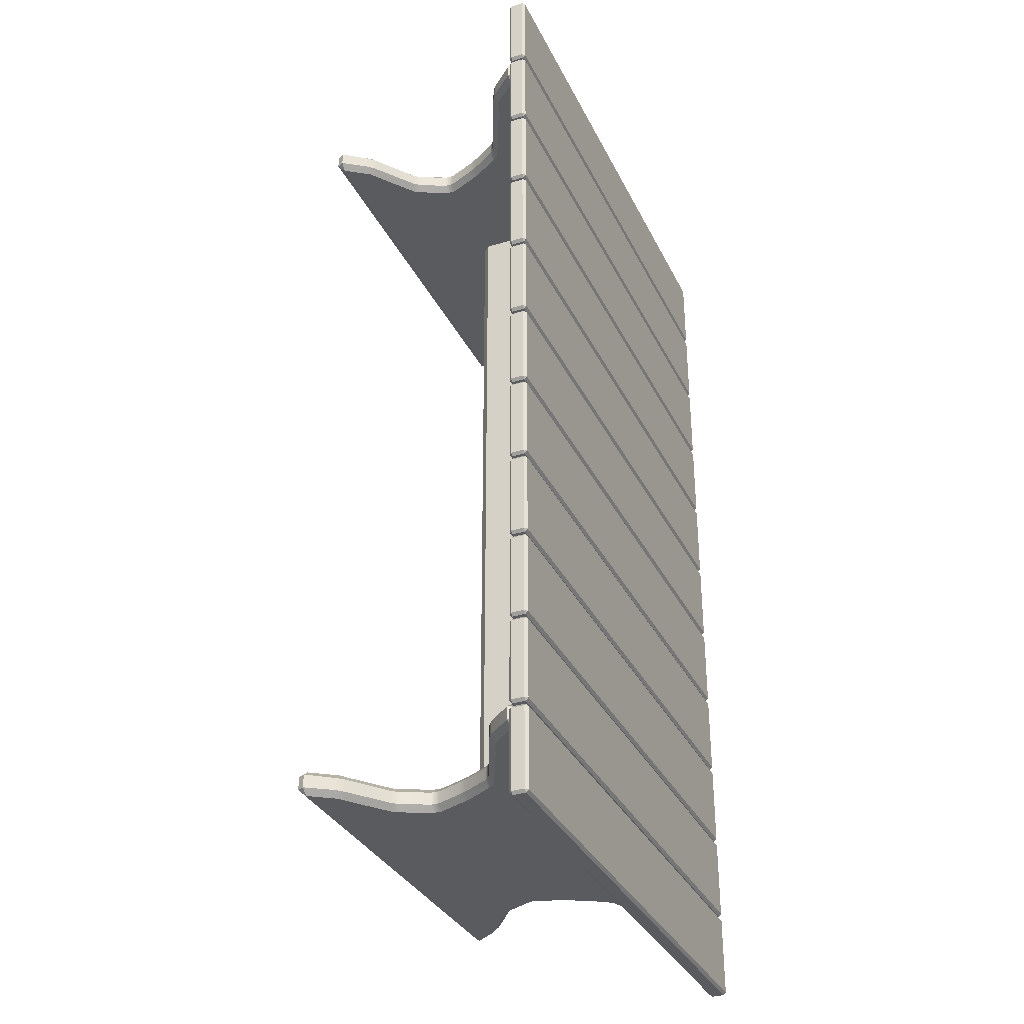
<metadata>
{"format":"obj","ext":"obj","renderer":"f3d","projection":"perspective","resolution":1024,"background":"white","views":[{"elev":-33.2,"azim":113.0,"up":"+Z"}]}
</metadata>
<code>
g default
v -3.193 2.853 0.4681
v -3.193 2.885 0.5
v -3.224 2.885 0.4681
v 3.224 2.885 0.4681
v 3.193 2.885 0.5
v 3.193 2.853 0.4681
v -3.224 3.034 0.4681
v -3.193 3.034 0.5
v -3.193 3.066 0.4681
v 3.193 3.066 0.4681
v 3.193 3.034 0.5
v 3.224 3.034 0.4681
v -3.224 3.034 -0.4681
v -3.193 3.066 -0.4681
v -3.193 3.034 -0.5
v 3.193 3.034 -0.5
v 3.193 3.066 -0.4681
v 3.224 3.034 -0.4681
v -3.224 2.885 -0.4681
v -3.193 2.885 -0.5
v -3.193 2.853 -0.4681
v 3.193 2.853 -0.4681
v 3.193 2.885 -0.5
v 3.224 2.885 -0.4681
g pCube1
f 1 3 19 21
f 2 1 6 5
f 3 2 8 7
f 4 6 22 24
f 5 4 12 11
f 7 9 14 13
f 9 8 11 10
f 10 12 18 17
f 13 15 20 19
f 15 14 17 16
f 16 18 24 23
f 21 20 23 22
f 2 5 11 8
f 9 10 17 14
f 15 16 23 20
f 21 22 6 1
f 4 24 18 12
f 19 3 7 13
f 1 2 3
f 4 5 6
f 7 8 9
f 10 11 12
f 13 14 15
f 16 17 18
f 19 20 21
f 22 23 24
g default
v -3.193 2.853 9.748
v -3.193 2.885 9.78
v -3.224 2.885 9.748
v 3.224 2.885 9.748
v 3.193 2.885 9.78
v 3.193 2.853 9.748
v -3.224 3.034 9.748
v -3.193 3.034 9.78
v -3.193 3.066 9.748
v 3.193 3.066 9.748
v 3.193 3.034 9.78
v 3.224 3.034 9.748
v -3.224 3.034 8.811
v -3.193 3.066 8.811
v -3.193 3.034 8.78
v 3.193 3.034 8.78
v 3.193 3.066 8.811
v 3.224 3.034 8.811
v -3.224 2.885 8.811
v -3.193 2.885 8.78
v -3.193 2.853 8.811
v 3.193 2.853 8.811
v 3.193 2.885 8.78
v 3.224 2.885 8.811
g pCube10
f 25 27 43 45
f 26 25 30 29
f 27 26 32 31
f 28 30 46 48
f 29 28 36 35
f 31 33 38 37
f 33 32 35 34
f 34 36 42 41
f 37 39 44 43
f 39 38 41 40
f 40 42 48 47
f 45 44 47 46
f 26 29 35 32
f 33 34 41 38
f 39 40 47 44
f 45 46 30 25
f 28 48 42 36
f 43 27 31 37
f 25 26 27
f 28 29 30
f 31 32 33
f 34 35 36
f 37 38 39
f 40 41 42
f 43 44 45
f 46 47 48
g default
v -3.193 2.853 8.717
v -3.193 2.885 8.748
v -3.224 2.885 8.717
v 3.224 2.885 8.717
v 3.193 2.885 8.748
v 3.193 2.853 8.717
v -3.224 3.034 8.717
v -3.193 3.034 8.748
v -3.193 3.066 8.717
v 3.193 3.066 8.717
v 3.193 3.034 8.748
v 3.224 3.034 8.717
v -3.224 3.034 7.78
v -3.193 3.066 7.78
v -3.193 3.034 7.748
v 3.193 3.034 7.748
v 3.193 3.066 7.78
v 3.224 3.034 7.78
v -3.224 2.885 7.78
v -3.193 2.885 7.748
v -3.193 2.853 7.78
v 3.193 2.853 7.78
v 3.193 2.885 7.748
v 3.224 2.885 7.78
g pCube9
f 49 51 67 69
f 50 49 54 53
f 51 50 56 55
f 52 54 70 72
f 53 52 60 59
f 55 57 62 61
f 57 56 59 58
f 58 60 66 65
f 61 63 68 67
f 63 62 65 64
f 64 66 72 71
f 69 68 71 70
f 50 53 59 56
f 57 58 65 62
f 63 64 71 68
f 69 70 54 49
f 52 72 66 60
f 67 51 55 61
f 49 50 51
f 52 53 54
f 55 56 57
f 58 59 60
f 61 62 63
f 64 65 66
f 67 68 69
f 70 71 72
g default
v -3.193 2.853 7.686
v -3.193 2.885 7.718
v -3.224 2.885 7.686
v 3.224 2.885 7.686
v 3.193 2.885 7.718
v 3.193 2.853 7.686
v -3.224 3.034 7.686
v -3.193 3.034 7.718
v -3.193 3.066 7.686
v 3.193 3.066 7.686
v 3.193 3.034 7.718
v 3.224 3.034 7.686
v -3.224 3.034 6.749
v -3.193 3.066 6.749
v -3.193 3.034 6.718
v 3.193 3.034 6.718
v 3.193 3.066 6.749
v 3.224 3.034 6.749
v -3.224 2.885 6.749
v -3.193 2.885 6.718
v -3.193 2.853 6.749
v 3.193 2.853 6.749
v 3.193 2.885 6.718
v 3.224 2.885 6.749
g pCube8
f 73 75 91 93
f 74 73 78 77
f 75 74 80 79
f 76 78 94 96
f 77 76 84 83
f 79 81 86 85
f 81 80 83 82
f 82 84 90 89
f 85 87 92 91
f 87 86 89 88
f 88 90 96 95
f 93 92 95 94
f 74 77 83 80
f 81 82 89 86
f 87 88 95 92
f 93 94 78 73
f 76 96 90 84
f 91 75 79 85
f 73 74 75
f 76 77 78
f 79 80 81
f 82 83 84
f 85 86 87
f 88 89 90
f 91 92 93
f 94 95 96
g default
v -3.193 2.853 6.655
v -3.193 2.885 6.686
v -3.224 2.885 6.655
v 3.224 2.885 6.655
v 3.193 2.885 6.686
v 3.193 2.853 6.655
v -3.224 3.034 6.655
v -3.193 3.034 6.686
v -3.193 3.066 6.655
v 3.193 3.066 6.655
v 3.193 3.034 6.686
v 3.224 3.034 6.655
v -3.224 3.034 5.718
v -3.193 3.066 5.718
v -3.193 3.034 5.686
v 3.193 3.034 5.686
v 3.193 3.066 5.718
v 3.224 3.034 5.718
v -3.224 2.885 5.718
v -3.193 2.885 5.686
v -3.193 2.853 5.718
v 3.193 2.853 5.718
v 3.193 2.885 5.686
v 3.224 2.885 5.718
g pCube7
f 97 99 115 117
f 98 97 102 101
f 99 98 104 103
f 100 102 118 120
f 101 100 108 107
f 103 105 110 109
f 105 104 107 106
f 106 108 114 113
f 109 111 116 115
f 111 110 113 112
f 112 114 120 119
f 117 116 119 118
f 98 101 107 104
f 105 106 113 110
f 111 112 119 116
f 117 118 102 97
f 100 120 114 108
f 115 99 103 109
f 97 98 99
f 100 101 102
f 103 104 105
f 106 107 108
f 109 110 111
f 112 113 114
f 115 116 117
f 118 119 120
g default
v -3.193 2.853 5.624
v -3.193 2.885 5.655
v -3.224 2.885 5.624
v 3.224 2.885 5.624
v 3.193 2.885 5.655
v 3.193 2.853 5.624
v -3.224 3.034 5.624
v -3.193 3.034 5.655
v -3.193 3.066 5.624
v 3.193 3.066 5.624
v 3.193 3.034 5.655
v 3.224 3.034 5.624
v -3.224 3.034 4.687
v -3.193 3.066 4.687
v -3.193 3.034 4.655
v 3.193 3.034 4.655
v 3.193 3.066 4.687
v 3.224 3.034 4.687
v -3.224 2.885 4.687
v -3.193 2.885 4.655
v -3.193 2.853 4.687
v 3.193 2.853 4.687
v 3.193 2.885 4.655
v 3.224 2.885 4.687
g pCube6
f 121 123 139 141
f 122 121 126 125
f 123 122 128 127
f 124 126 142 144
f 125 124 132 131
f 127 129 134 133
f 129 128 131 130
f 130 132 138 137
f 133 135 140 139
f 135 134 137 136
f 136 138 144 143
f 141 140 143 142
f 122 125 131 128
f 129 130 137 134
f 135 136 143 140
f 141 142 126 121
f 124 144 138 132
f 139 123 127 133
f 121 122 123
f 124 125 126
f 127 128 129
f 130 131 132
f 133 134 135
f 136 137 138
f 139 140 141
f 142 143 144
g default
v -3.193 2.853 4.593
v -3.193 2.885 4.625
v -3.224 2.885 4.593
v 3.224 2.885 4.593
v 3.193 2.885 4.625
v 3.193 2.853 4.593
v -3.224 3.034 4.593
v -3.193 3.034 4.625
v -3.193 3.066 4.593
v 3.193 3.066 4.593
v 3.193 3.034 4.625
v 3.224 3.034 4.593
v -3.224 3.034 3.656
v -3.193 3.066 3.656
v -3.193 3.034 3.624
v 3.193 3.034 3.624
v 3.193 3.066 3.656
v 3.224 3.034 3.656
v -3.224 2.885 3.656
v -3.193 2.885 3.624
v -3.193 2.853 3.656
v 3.193 2.853 3.656
v 3.193 2.885 3.624
v 3.224 2.885 3.656
g pCube5
f 145 147 163 165
f 146 145 150 149
f 147 146 152 151
f 148 150 166 168
f 149 148 156 155
f 151 153 158 157
f 153 152 155 154
f 154 156 162 161
f 157 159 164 163
f 159 158 161 160
f 160 162 168 167
f 165 164 167 166
f 146 149 155 152
f 153 154 161 158
f 159 160 167 164
f 165 166 150 145
f 148 168 162 156
f 163 147 151 157
f 145 146 147
f 148 149 150
f 151 152 153
f 154 155 156
f 157 158 159
f 160 161 162
f 163 164 165
f 166 167 168
g default
v -3.193 2.853 3.562
v -3.193 2.885 3.594
v -3.224 2.885 3.562
v 3.224 2.885 3.562
v 3.193 2.885 3.594
v 3.193 2.853 3.562
v -3.224 3.034 3.562
v -3.193 3.034 3.594
v -3.193 3.066 3.562
v 3.193 3.066 3.562
v 3.193 3.034 3.594
v 3.224 3.034 3.562
v -3.224 3.034 2.625
v -3.193 3.066 2.625
v -3.193 3.034 2.594
v 3.193 3.034 2.594
v 3.193 3.066 2.625
v 3.224 3.034 2.625
v -3.224 2.885 2.625
v -3.193 2.885 2.594
v -3.193 2.853 2.625
v 3.193 2.853 2.625
v 3.193 2.885 2.594
v 3.224 2.885 2.625
g pCube4
f 169 171 187 189
f 170 169 174 173
f 171 170 176 175
f 172 174 190 192
f 173 172 180 179
f 175 177 182 181
f 177 176 179 178
f 178 180 186 185
f 181 183 188 187
f 183 182 185 184
f 184 186 192 191
f 189 188 191 190
f 170 173 179 176
f 177 178 185 182
f 183 184 191 188
f 189 190 174 169
f 172 192 186 180
f 187 171 175 181
f 169 170 171
f 172 173 174
f 175 176 177
f 178 179 180
f 181 182 183
f 184 185 186
f 187 188 189
f 190 191 192
g default
v -3.193 2.853 2.531
v -3.193 2.885 2.562
v -3.224 2.885 2.531
v 3.224 2.885 2.531
v 3.193 2.885 2.562
v 3.193 2.853 2.531
v -3.224 3.034 2.531
v -3.193 3.034 2.562
v -3.193 3.066 2.531
v 3.193 3.066 2.531
v 3.193 3.034 2.562
v 3.224 3.034 2.531
v -3.224 3.034 1.594
v -3.193 3.066 1.594
v -3.193 3.034 1.562
v 3.193 3.034 1.562
v 3.193 3.066 1.594
v 3.224 3.034 1.594
v -3.224 2.885 1.594
v -3.193 2.885 1.562
v -3.193 2.853 1.594
v 3.193 2.853 1.594
v 3.193 2.885 1.562
v 3.224 2.885 1.594
g pCube3
f 193 195 211 213
f 194 193 198 197
f 195 194 200 199
f 196 198 214 216
f 197 196 204 203
f 199 201 206 205
f 201 200 203 202
f 202 204 210 209
f 205 207 212 211
f 207 206 209 208
f 208 210 216 215
f 213 212 215 214
f 194 197 203 200
f 201 202 209 206
f 207 208 215 212
f 213 214 198 193
f 196 216 210 204
f 211 195 199 205
f 193 194 195
f 196 197 198
f 199 200 201
f 202 203 204
f 205 206 207
f 208 209 210
f 211 212 213
f 214 215 216
g default
v -3.193 2.853 1.5
v -3.193 2.885 1.532
v -3.224 2.885 1.5
v 3.224 2.885 1.5
v 3.193 2.885 1.532
v 3.193 2.853 1.5
v -3.224 3.034 1.5
v -3.193 3.034 1.532
v -3.193 3.066 1.5
v 3.193 3.066 1.5
v 3.193 3.034 1.532
v 3.224 3.034 1.5
v -3.224 3.034 0.5634
v -3.193 3.066 0.5634
v -3.193 3.034 0.5315
v 3.193 3.034 0.5315
v 3.193 3.066 0.5634
v 3.224 3.034 0.5634
v -3.224 2.885 0.5634
v -3.193 2.885 0.5315
v -3.193 2.853 0.5634
v 3.193 2.853 0.5634
v 3.193 2.885 0.5315
v 3.224 2.885 0.5634
g pCube2
f 217 219 235 237
f 218 217 222 221
f 219 218 224 223
f 220 222 238 240
f 221 220 228 227
f 223 225 230 229
f 225 224 227 226
f 226 228 234 233
f 229 231 236 235
f 231 230 233 232
f 232 234 240 239
f 237 236 239 238
f 218 221 227 224
f 225 226 233 230
f 231 232 239 236
f 237 238 222 217
f 220 240 234 228
f 235 219 223 229
f 217 218 219
f 220 221 222
f 223 224 225
f 226 227 228
f 229 230 231
f 232 233 234
f 235 236 237
f 238 239 240
g default
v -3.193 2.853 10.78
v -3.193 2.885 10.81
v -3.224 2.885 10.78
v 3.224 2.885 10.78
v 3.193 2.885 10.81
v 3.193 2.853 10.78
v -3.224 3.034 10.78
v -3.193 3.034 10.81
v -3.193 3.066 10.78
v 3.193 3.066 10.78
v 3.193 3.034 10.81
v 3.224 3.034 10.78
v -3.224 3.034 9.842
v -3.193 3.066 9.842
v -3.193 3.034 9.81
v 3.193 3.034 9.81
v 3.193 3.066 9.842
v 3.224 3.034 9.842
v -3.224 2.885 9.842
v -3.193 2.885 9.81
v -3.193 2.853 9.842
v 3.193 2.853 9.842
v 3.193 2.885 9.81
v 3.224 2.885 9.842
g pCube11
f 241 243 259 261
f 242 241 246 245
f 243 242 248 247
f 244 246 262 264
f 245 244 252 251
f 247 249 254 253
f 249 248 251 250
f 250 252 258 257
f 253 255 260 259
f 255 254 257 256
f 256 258 264 263
f 261 260 263 262
f 242 245 251 248
f 249 250 257 254
f 255 256 263 260
f 261 262 246 241
f 244 264 258 252
f 259 243 247 253
f 241 242 243
f 244 245 246
f 247 248 249
f 250 251 252
f 253 254 255
f 256 257 258
f 259 260 261
f 262 263 264
g default
v -2.415 -0.0115 0.5825
v -2.366 0.06411 0.6469
v -2.456 0.06952 0.5825
v 2.456 0.06952 0.5825
v 2.366 0.06411 0.6469
v 2.415 -0.0115 0.5825
v -2.246 0.3586 0.5771
v -2.168 0.3509 0.6469
v -2.033 0.4484 0.6469
v -2.177 0.4283 0.578
v 2.177 0.4283 0.578
v 2.032 0.4487 0.6469
v 2.168 0.3508 0.6469
v 2.246 0.3586 0.5771
v -1.704 0.7788 0.5761
v -1.614 0.7626 0.6469
v -1.561 0.8594 0.6469
v -1.641 0.8548 0.578
v 1.641 0.8548 0.578
v 1.56 0.8599 0.6469
v 1.614 0.7624 0.6469
v 1.704 0.7788 0.5761
v -1.49 1.172 0.5778
v -1.414 1.171 0.6469
v -1.412 1.269 0.6469
v -1.487 1.269 0.5779
v 1.487 1.269 0.5779
v 1.412 1.269 0.6469
v 1.414 1.171 0.6469
v 1.49 1.172 0.5778
v -1.612 1.585 0.5778
v -1.535 1.581 0.6469
v -1.579 1.679 0.6469
v -1.654 1.673 0.5772
v 1.654 1.673 0.5772
v 1.579 1.679 0.6469
v 1.535 1.581 0.6469
v 1.612 1.585 0.5778
v -1.838 1.996 0.5781
v -1.76 1.994 0.6469
v -1.851 2.099 0.6469
v -1.911 2.062 0.5756
v 1.911 2.062 0.5756
v 1.85 2.101 0.6469
v 1.757 1.993 0.6469
v 1.838 1.996 0.5781
v -2.749 2.431 0.5781
v -2.506 2.402 0.6469
v -2.746 2.5 0.6469
v -2.827 2.49 0.577
v 2.827 2.49 0.577
v 2.746 2.499 0.6469
v 2.508 2.402 0.6469
v 2.749 2.431 0.5781
v -3.074 2.781 0.5836
v -2.977 2.785 0.6469
v -3.037 2.862 0.5836
v 3.037 2.862 0.5836
v 2.977 2.785 0.6469
v 3.074 2.781 0.5836
v -3.071 2.777 0.4278
v -3.037 2.862 0.4249
v -2.977 2.785 0.3616
v 2.977 2.785 0.3616
v 3.032 2.862 0.4278
v 3.071 2.777 0.4278
v -2.827 2.49 0.4315
v -2.746 2.499 0.3616
v -2.508 2.402 0.3616
v -2.749 2.431 0.4304
v 2.749 2.431 0.4304
v 2.506 2.402 0.3616
v 2.746 2.5 0.3616
v 2.827 2.49 0.4315
v -1.911 2.062 0.4329
v -1.85 2.101 0.3616
v -1.757 1.993 0.3616
v -1.838 1.996 0.4304
v 1.838 1.996 0.4304
v 1.76 1.994 0.3616
v 1.851 2.099 0.3616
v 1.911 2.062 0.4329
v -1.654 1.673 0.4313
v -1.579 1.679 0.3616
v -1.535 1.581 0.3616
v -1.612 1.585 0.4307
v 1.612 1.585 0.4307
v 1.535 1.581 0.3616
v 1.579 1.679 0.3616
v 1.654 1.673 0.4313
v -1.487 1.269 0.4306
v -1.412 1.269 0.3616
v -1.414 1.171 0.3616
v -1.49 1.172 0.4307
v 1.49 1.172 0.4307
v 1.414 1.171 0.3616
v 1.412 1.269 0.3616
v 1.487 1.269 0.4306
v -1.641 0.8548 0.4305
v -1.56 0.8599 0.3616
v -1.614 0.7624 0.3616
v -1.704 0.7788 0.4324
v 1.704 0.7788 0.4324
v 1.614 0.7626 0.3616
v 1.561 0.8594 0.3616
v 1.641 0.8548 0.4305
v -2.177 0.4283 0.4305
v -2.032 0.4487 0.3616
v -2.168 0.3508 0.3616
v -2.246 0.3586 0.4314
v 2.246 0.3586 0.4314
v 2.168 0.3509 0.3616
v 2.033 0.4484 0.3616
v 2.177 0.4283 0.4305
v -2.456 0.06952 0.4259
v -2.366 0.06411 0.3616
v -2.415 -0.0115 0.4259
v 2.415 -0.0115 0.4259
v 2.366 0.06411 0.3616
v 2.456 0.06952 0.4259
g pCube12
f 265 267 379 381
f 266 265 270 269
f 267 266 272 271
f 268 270 382 384
f 269 268 278 277
f 271 274 371 374
f 273 272 277 276
f 274 273 280 279
f 275 278 375 378
f 276 275 286 285
f 279 282 363 366
f 281 280 285 284
f 282 281 288 287
f 283 286 367 370
f 284 283 294 293
f 287 290 355 358
f 289 288 293 292
f 290 289 296 295
f 291 294 359 362
f 292 291 302 301
f 295 298 347 350
f 297 296 301 300
f 298 297 304 303
f 299 302 351 354
f 300 299 310 309
f 303 306 339 342
f 305 304 309 308
f 306 305 312 311
f 307 310 343 346
f 308 307 318 317
f 311 314 331 334
f 313 312 317 316
f 314 313 320 319
f 315 318 335 338
f 316 315 324 323
f 319 321 326 325
f 321 320 323 322
f 322 324 330 329
f 325 327 332 331
f 327 326 329 328
f 328 330 338 337
f 333 332 337 336
f 334 333 340 339
f 336 335 346 345
f 341 340 345 344
f 342 341 348 347
f 344 343 354 353
f 349 348 353 352
f 350 349 356 355
f 352 351 362 361
f 357 356 361 360
f 358 357 364 363
f 360 359 370 369
f 365 364 369 368
f 366 365 372 371
f 368 367 378 377
f 373 372 377 376
f 374 373 380 379
f 376 375 384 383
f 381 380 383 382
f 266 269 277 272
f 273 276 285 280
f 281 284 293 288
f 289 292 301 296
f 297 300 309 304
f 305 308 317 312
f 313 316 323 320
f 321 322 329 326
f 327 328 337 332
f 333 336 345 340
f 341 344 353 348
f 349 352 361 356
f 357 360 369 364
f 365 368 377 372
f 373 376 383 380
f 381 382 270 265
f 268 384 375 278
f 275 378 367 286
f 283 370 359 294
f 291 362 351 302
f 299 354 343 310
f 307 346 335 318
f 315 338 330 324
f 379 267 271 374
f 371 274 279 366
f 363 282 287 358
f 355 290 295 350
f 347 298 303 342
f 339 306 311 334
f 331 314 319 325
f 265 266 267
f 268 269 270
f 271 272 273 274
f 275 276 277 278
f 279 280 281 282
f 283 284 285 286
f 287 288 289 290
f 291 292 293 294
f 295 296 297 298
f 299 300 301 302
f 303 304 305 306
f 307 308 309 310
f 311 312 313 314
f 315 316 317 318
f 319 320 321
f 322 323 324
f 325 326 327
f 328 329 330
f 331 332 333 334
f 335 336 337 338
f 339 340 341 342
f 343 344 345 346
f 347 348 349 350
f 351 352 353 354
f 355 356 357 358
f 359 360 361 362
f 363 364 365 366
f 367 368 369 370
f 371 372 373 374
f 375 376 377 378
f 379 380 381
f 382 383 384
g default
v -2.415 -0.0126 9.866
v -2.366 0.06302 9.93
v -2.456 0.06843 9.866
v 2.456 0.06843 9.866
v 2.366 0.06302 9.93
v 2.415 -0.0126 9.866
v -2.246 0.3575 9.861
v -2.168 0.3498 9.93
v -2.033 0.4474 9.93
v -2.177 0.4272 9.862
v 2.177 0.4272 9.862
v 2.032 0.4476 9.93
v 2.168 0.3497 9.93
v 2.246 0.3575 9.861
v -1.704 0.7777 9.86
v -1.614 0.7615 9.93
v -1.561 0.8583 9.93
v -1.641 0.8537 9.862
v 1.641 0.8537 9.862
v 1.56 0.8588 9.93
v 1.614 0.7614 9.93
v 1.704 0.7777 9.86
v -1.49 1.171 9.861
v -1.414 1.17 9.93
v -1.412 1.268 9.93
v -1.487 1.268 9.862
v 1.487 1.268 9.862
v 1.412 1.268 9.93
v 1.414 1.17 9.93
v 1.49 1.171 9.861
v -1.612 1.584 9.861
v -1.535 1.58 9.93
v -1.579 1.678 9.93
v -1.654 1.672 9.861
v 1.654 1.672 9.861
v 1.579 1.678 9.93
v 1.535 1.58 9.93
v 1.612 1.584 9.861
v -1.838 1.995 9.862
v -1.76 1.993 9.93
v -1.851 2.098 9.93
v -1.911 2.061 9.859
v 1.911 2.061 9.859
v 1.85 2.1 9.93
v 1.757 1.992 9.93
v 1.838 1.995 9.862
v -2.749 2.43 9.862
v -2.506 2.401 9.93
v -2.746 2.498 9.93
v -2.827 2.489 9.861
v 2.827 2.489 9.861
v 2.746 2.498 9.93
v 2.508 2.401 9.93
v 2.749 2.43 9.862
v -3.074 2.78 9.867
v -2.977 2.784 9.93
v -3.037 2.861 9.867
v 3.037 2.861 9.867
v 2.977 2.784 9.93
v 3.074 2.78 9.867
v -3.071 2.776 9.711
v -3.037 2.861 9.708
v -2.977 2.784 9.645
v 2.977 2.784 9.645
v 3.032 2.861 9.711
v 3.071 2.776 9.711
v -2.827 2.489 9.715
v -2.746 2.498 9.645
v -2.508 2.401 9.645
v -2.749 2.43 9.714
v 2.749 2.43 9.714
v 2.506 2.401 9.645
v 2.746 2.498 9.645
v 2.827 2.489 9.715
v -1.911 2.061 9.717
v -1.85 2.1 9.645
v -1.757 1.992 9.645
v -1.838 1.995 9.714
v 1.838 1.995 9.714
v 1.76 1.993 9.645
v 1.851 2.098 9.645
v 1.911 2.061 9.717
v -1.654 1.672 9.715
v -1.579 1.678 9.645
v -1.535 1.58 9.645
v -1.612 1.584 9.714
v 1.612 1.584 9.714
v 1.535 1.58 9.645
v 1.579 1.678 9.645
v 1.654 1.672 9.715
v -1.487 1.268 9.714
v -1.412 1.268 9.645
v -1.414 1.17 9.645
v -1.49 1.171 9.714
v 1.49 1.171 9.714
v 1.414 1.17 9.645
v 1.412 1.268 9.645
v 1.487 1.268 9.714
v -1.641 0.8537 9.714
v -1.56 0.8588 9.645
v -1.614 0.7614 9.645
v -1.704 0.7777 9.716
v 1.704 0.7777 9.716
v 1.614 0.7615 9.645
v 1.561 0.8583 9.645
v 1.641 0.8537 9.714
v -2.177 0.4272 9.714
v -2.032 0.4476 9.645
v -2.168 0.3497 9.645
v -2.246 0.3575 9.715
v 2.246 0.3575 9.715
v 2.168 0.3498 9.645
v 2.033 0.4474 9.645
v 2.177 0.4272 9.714
v -2.456 0.06843 9.71
v -2.366 0.06302 9.645
v -2.415 -0.0126 9.71
v 2.415 -0.0126 9.71
v 2.366 0.06302 9.645
v 2.456 0.06843 9.71
g pCube13
f 385 387 499 501
f 386 385 390 389
f 387 386 392 391
f 388 390 502 504
f 389 388 398 397
f 391 394 491 494
f 393 392 397 396
f 394 393 400 399
f 395 398 495 498
f 396 395 406 405
f 399 402 483 486
f 401 400 405 404
f 402 401 408 407
f 403 406 487 490
f 404 403 414 413
f 407 410 475 478
f 409 408 413 412
f 410 409 416 415
f 411 414 479 482
f 412 411 422 421
f 415 418 467 470
f 417 416 421 420
f 418 417 424 423
f 419 422 471 474
f 420 419 430 429
f 423 426 459 462
f 425 424 429 428
f 426 425 432 431
f 427 430 463 466
f 428 427 438 437
f 431 434 451 454
f 433 432 437 436
f 434 433 440 439
f 435 438 455 458
f 436 435 444 443
f 439 441 446 445
f 441 440 443 442
f 442 444 450 449
f 445 447 452 451
f 447 446 449 448
f 448 450 458 457
f 453 452 457 456
f 454 453 460 459
f 456 455 466 465
f 461 460 465 464
f 462 461 468 467
f 464 463 474 473
f 469 468 473 472
f 470 469 476 475
f 472 471 482 481
f 477 476 481 480
f 478 477 484 483
f 480 479 490 489
f 485 484 489 488
f 486 485 492 491
f 488 487 498 497
f 493 492 497 496
f 494 493 500 499
f 496 495 504 503
f 501 500 503 502
f 386 389 397 392
f 393 396 405 400
f 401 404 413 408
f 409 412 421 416
f 417 420 429 424
f 425 428 437 432
f 433 436 443 440
f 441 442 449 446
f 447 448 457 452
f 453 456 465 460
f 461 464 473 468
f 469 472 481 476
f 477 480 489 484
f 485 488 497 492
f 493 496 503 500
f 501 502 390 385
f 388 504 495 398
f 395 498 487 406
f 403 490 479 414
f 411 482 471 422
f 419 474 463 430
f 427 466 455 438
f 435 458 450 444
f 499 387 391 494
f 491 394 399 486
f 483 402 407 478
f 475 410 415 470
f 467 418 423 462
f 459 426 431 454
f 451 434 439 445
f 385 386 387
f 388 389 390
f 391 392 393 394
f 395 396 397 398
f 399 400 401 402
f 403 404 405 406
f 407 408 409 410
f 411 412 413 414
f 415 416 417 418
f 419 420 421 422
f 423 424 425 426
f 427 428 429 430
f 431 432 433 434
f 435 436 437 438
f 439 440 441
f 442 443 444
f 445 446 447
f 448 449 450
f 451 452 453 454
f 455 456 457 458
f 459 460 461 462
f 463 464 465 466
f 467 468 469 470
f 471 472 473 474
f 475 476 477 478
f 479 480 481 482
f 483 484 485 486
f 487 488 489 490
f 491 492 493 494
f 495 496 497 498
f 499 500 501
f 502 503 504
g default
v -0.08544 1.144 9.74
v -0.08544 1.229 9.825
v -0.1709 1.229 9.74
v 0.1709 1.229 9.74
v 0.08544 1.229 9.825
v 0.08544 1.144 9.74
v -0.1709 1.621 9.74
v -0.08544 1.621 9.825
v -0.08544 1.707 9.74
v 0.08544 1.707 9.74
v 0.08544 1.621 9.825
v 0.1709 1.621 9.74
v -0.1709 1.621 0.6671
v -0.08544 1.707 0.6671
v -0.08544 1.621 0.5817
v 0.08544 1.621 0.5817
v 0.08544 1.707 0.6671
v 0.1709 1.621 0.6671
v -0.1709 1.229 0.6671
v -0.08544 1.229 0.5817
v -0.08544 1.144 0.6671
v 0.08544 1.144 0.6671
v 0.08544 1.229 0.5817
v 0.1709 1.229 0.6671
g pCube14
f 505 507 523 525
f 506 505 510 509
f 507 506 512 511
f 508 510 526 528
f 509 508 516 515
f 511 513 518 517
f 513 512 515 514
f 514 516 522 521
f 517 519 524 523
f 519 518 521 520
f 520 522 528 527
f 525 524 527 526
f 506 509 515 512
f 513 514 521 518
f 519 520 527 524
f 525 526 510 505
f 508 528 522 516
f 523 507 511 517
f 505 506 507
f 508 509 510
f 511 512 513
f 514 515 516
f 517 518 519
f 520 521 522
f 523 524 525
f 526 527 528

</code>
